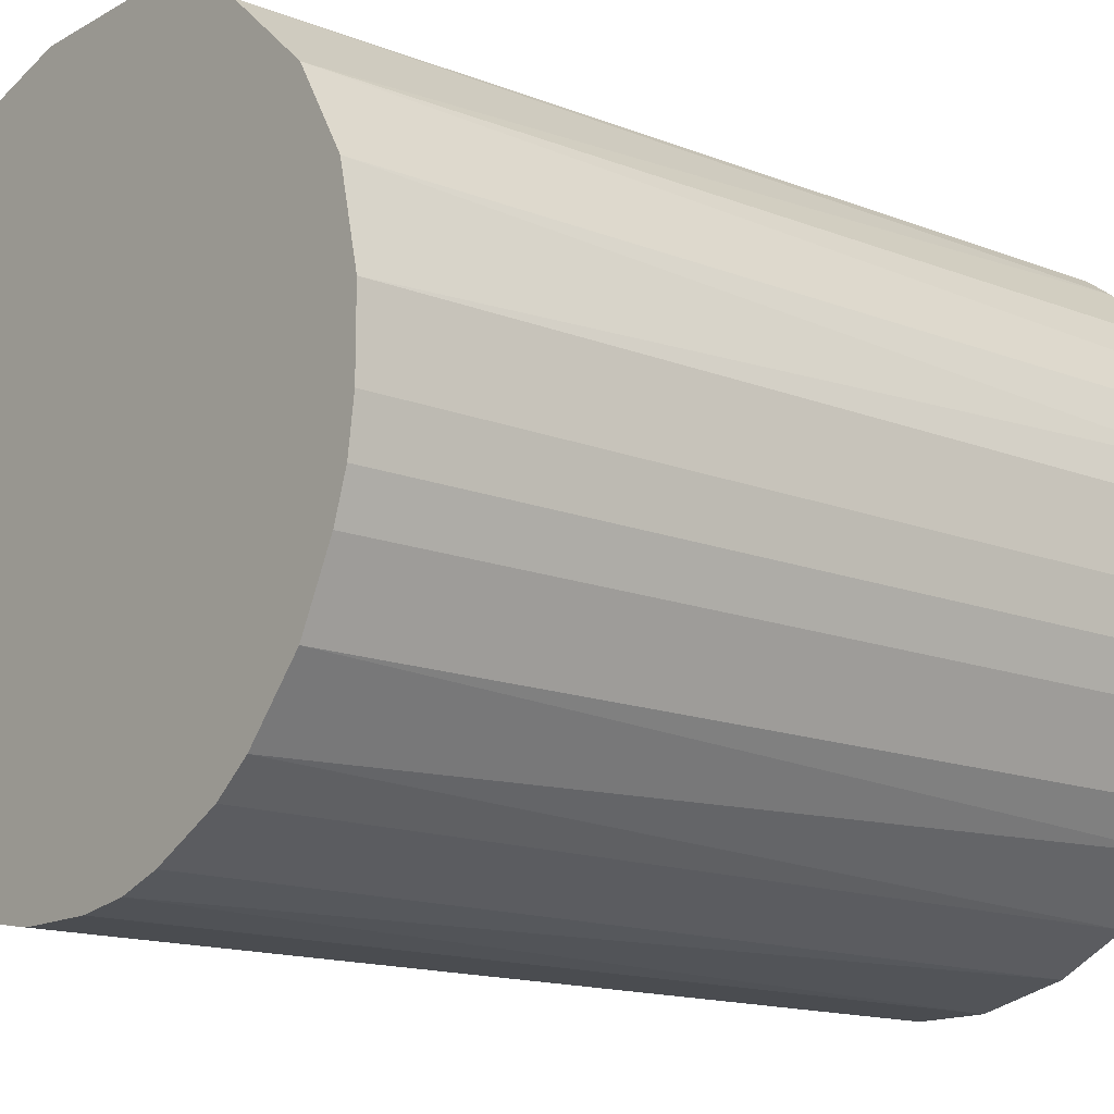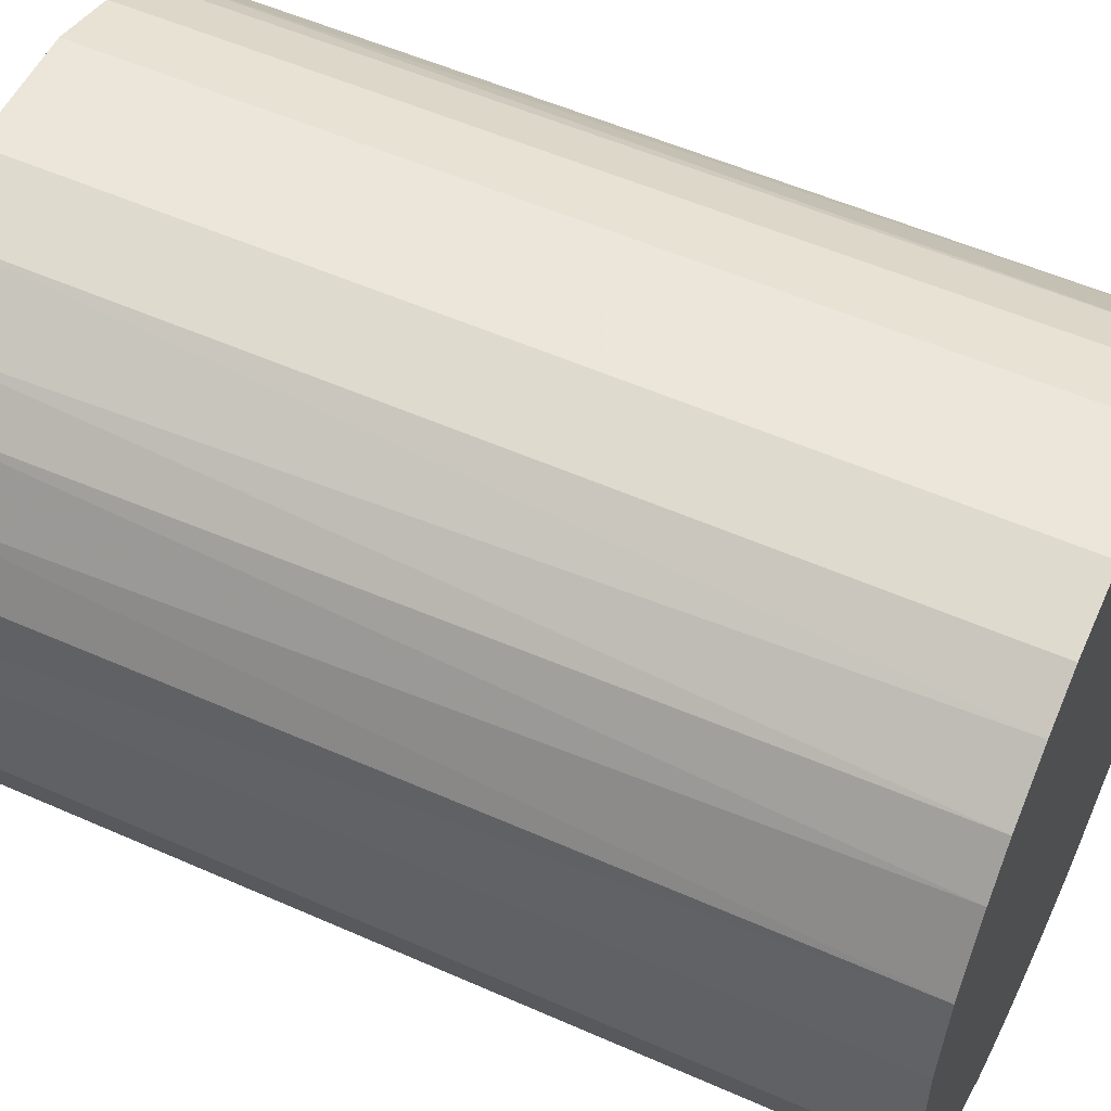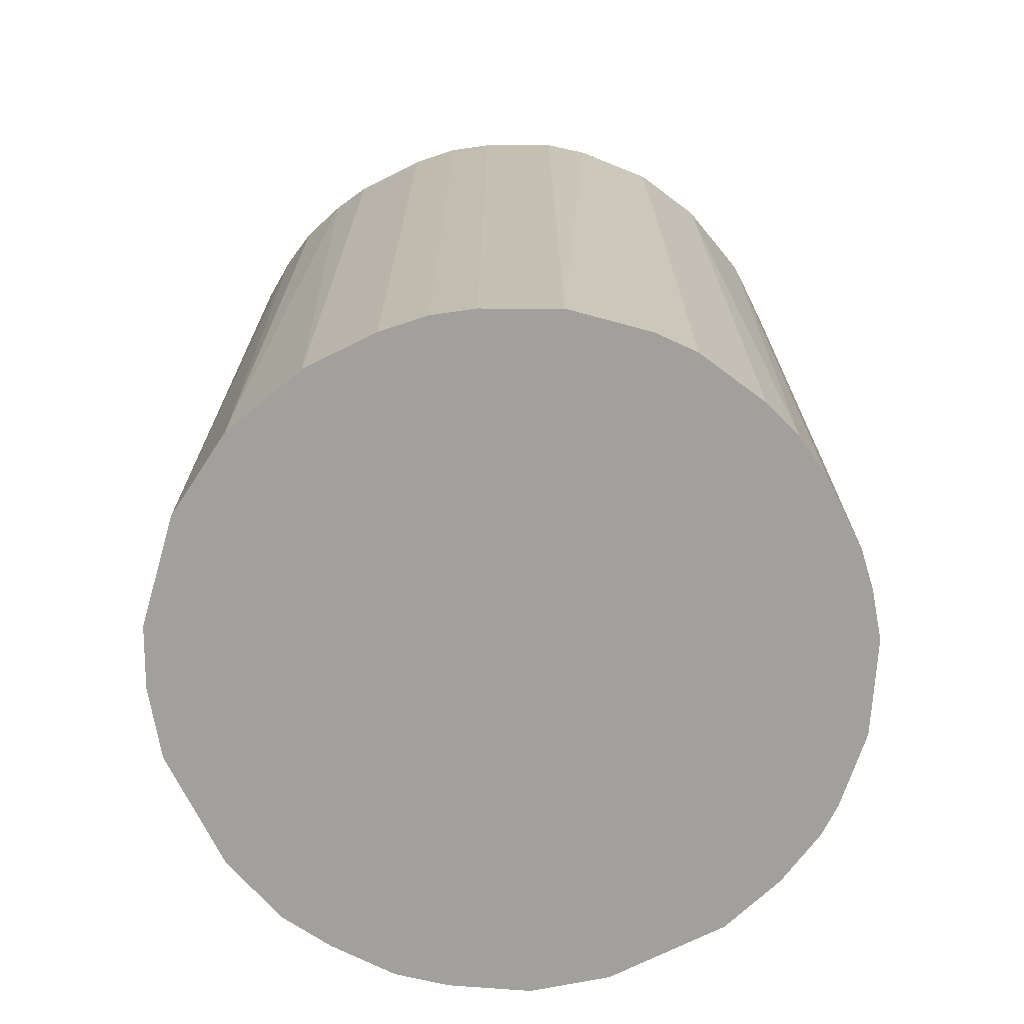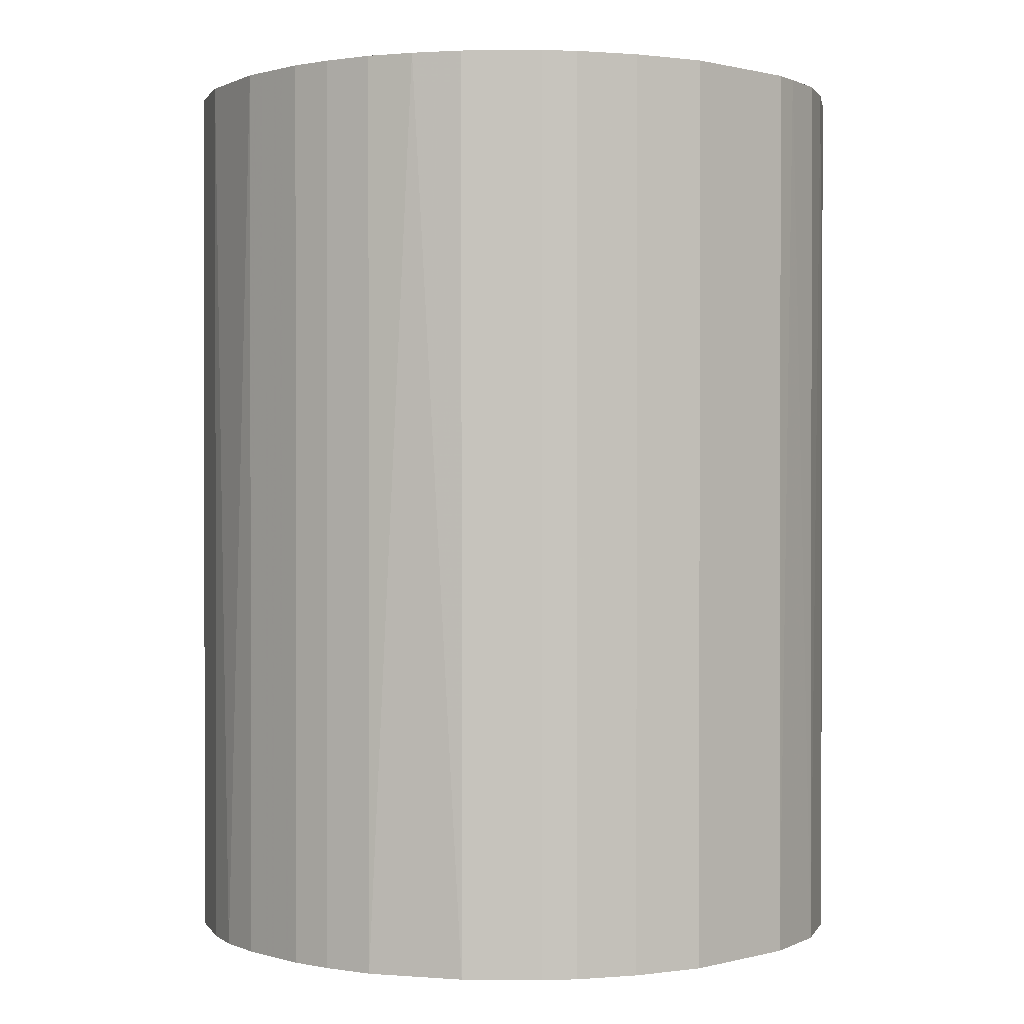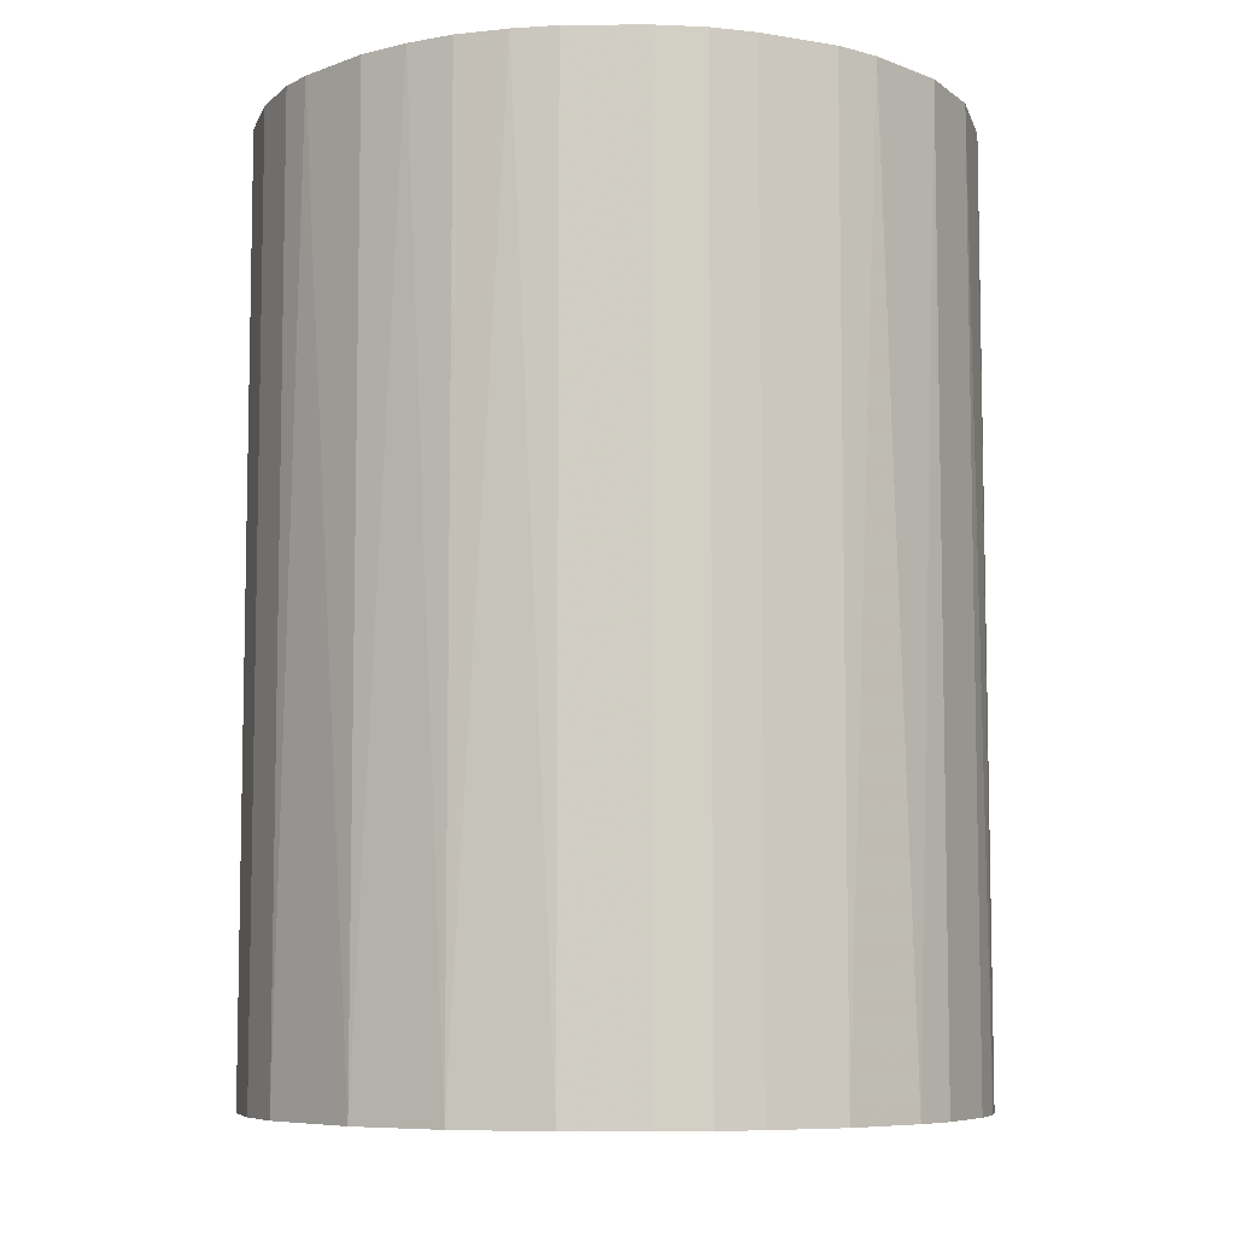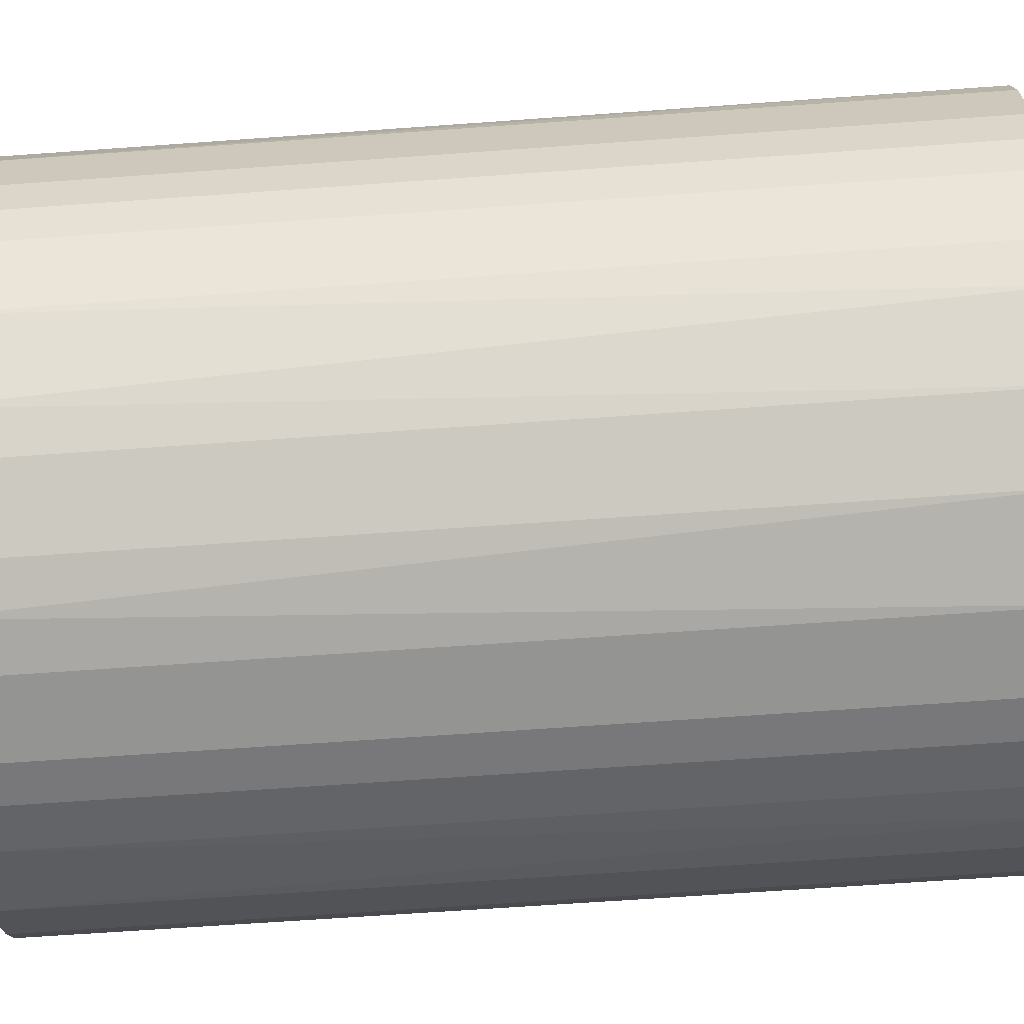
<metadata>
{"format":"obj","ext":"obj","renderer":"f3d","projection":"perspective","resolution":1024,"background":"white","views":[{"elev":-14.9,"azim":-130.0,"up":"+Y"},{"elev":54.2,"azim":115.2,"up":"+Y"},{"elev":-71.7,"azim":-63.5,"up":"+Z"},{"elev":0.7,"azim":46.7,"up":"+Z"},{"elev":-7.4,"azim":-88.8,"up":"+Z"},{"elev":-67.0,"azim":-85.9,"up":"+Y"}]}
</metadata>
<code>
o convex_0
v -0.0293 0.003465 -0.03903
v 0.02909 0.005254 0.03903
v 0.02849 0.007644 0.03903
v -0.0287 -0.007246 0.03903
v 0.007044 -0.0287 -0.03903
v 0.00526 0.02909 -0.03903
v -0.01142 0.02731 0.03903
v 0.007044 -0.0287 0.03903
v 0.02909 -0.005463 -0.03903
v -0.01678 -0.02453 -0.03903
v 0.02313 -0.01857 0.03903
v 0.01182 0.02731 0.03903
v 0.02373 0.01777 -0.03903
v -0.02334 0.01837 -0.03903
v -0.01082 -0.02751 0.03903
v -0.02751 0.01122 0.03903
v 0.01837 -0.02333 -0.03903
v -0.02453 -0.01678 -0.03903
v -0.01142 0.02731 -0.03903
v -0.02214 -0.01976 0.03903
v -0.003079 -0.0293 -0.03903
v 0.02134 0.02075 0.03903
v 0.02909 -0.005463 0.03903
v 0.02909 0.005254 -0.03903
v -0.01857 0.02313 0.03903
v 0.01598 0.02492 -0.03903
v -0.005463 0.02909 0.03903
v 0.02492 -0.01619 -0.03903
v -0.0287 -0.007246 -0.03903
v 0.01479 -0.02571 0.03903
v -0.0293 0.003465 0.03903
v -0.003079 -0.0293 0.03903
v 0.02731 0.01181 0.03903
v -0.02751 0.01122 -0.03903
v 0.00526 0.02909 0.03903
v -0.005463 0.02909 -0.03903
v 0.02731 -0.01142 0.03903
v -0.01619 0.02492 -0.03903
v -0.007246 -0.0287 -0.03903
v -0.02334 0.01837 0.03903
v 0.02731 0.01181 -0.03903
v -0.01678 -0.02453 0.03903
v 0.01122 -0.02751 -0.03903
v -0.02751 -0.01082 0.03903
v 0.01182 0.02731 -0.03903
v 0.003471 -0.0293 -0.03903
v -0.0293 -0.003079 0.03903
v 0.02075 0.02134 -0.03903
v 0.01777 0.02373 0.03903
v -0.01976 -0.02214 -0.03903
v 0.02731 -0.01142 -0.03903
v 0.01837 -0.02333 0.03903
v -0.02453 -0.01678 0.03903
v 0.02492 0.01598 0.03903
v -0.02572 0.01479 0.03903
v 0.003471 -0.0293 0.03903
v -0.0293 -0.003079 -0.03903
v -0.01082 -0.02751 -0.03903
v -0.02751 -0.01082 -0.03903
v -0.0287 0.007044 0.03903
v 0.01122 -0.02751 0.03903
v 0.02492 -0.01619 0.03903
v 0.02313 -0.01857 -0.03903
v -0.01619 0.02492 0.03903
f 38 25 64
f 2 3 4
f 5 1 6
f 4 3 7
f 2 4 8
f 5 6 9
f 1 5 10
f 2 8 11
f 7 3 12
f 9 6 13
f 6 1 14
f 8 4 15
f 4 7 16
f 5 9 17
f 1 10 18
f 6 14 19
f 15 4 20
f 10 5 21
f 12 3 22
f 9 2 23
f 2 11 23
f 3 2 24
f 2 9 24
f 9 13 24
f 16 7 25
f 13 6 26
f 7 12 27
f 19 7 27
f 17 9 28
f 1 18 29
f 11 8 30
f 4 16 31
f 8 15 32
f 22 3 33
f 14 1 34
f 12 6 35
f 6 27 35
f 27 12 35
f 6 19 36
f 27 6 36
f 19 27 36
f 9 23 37
f 23 11 37
f 7 19 38
f 19 14 38
f 14 25 38
f 10 21 39
f 32 15 39
f 21 32 39
f 16 25 40
f 25 14 40
f 3 24 41
f 24 13 41
f 33 3 41
f 10 15 42
f 15 20 42
f 8 5 43
f 5 17 43
f 17 30 43
f 20 4 44
f 4 29 44
f 6 12 45
f 26 6 45
f 12 26 45
f 5 8 46
f 21 5 46
f 32 21 46
f 29 4 47
f 31 1 47
f 4 31 47
f 22 13 48
f 13 26 48
f 48 26 49
f 12 22 49
f 26 12 49
f 22 48 49
f 18 10 50
f 20 18 50
f 10 42 50
f 42 20 50
f 28 9 51
f 9 37 51
f 37 28 51
f 17 11 52
f 11 30 52
f 30 17 52
f 18 20 53
f 20 44 53
f 44 18 53
f 13 22 54
f 22 33 54
f 41 13 54
f 33 41 54
f 14 34 55
f 34 16 55
f 40 14 55
f 16 40 55
f 8 32 56
f 46 8 56
f 32 46 56
f 1 29 57
f 47 1 57
f 29 47 57
f 15 10 58
f 10 39 58
f 39 15 58
f 29 18 59
f 18 44 59
f 44 29 59
f 1 31 60
f 31 16 60
f 34 1 60
f 16 34 60
f 30 8 61
f 8 43 61
f 43 30 61
f 11 28 62
f 37 11 62
f 28 37 62
f 11 17 63
f 17 28 63
f 28 11 63
f 25 7 64
f 7 38 64

</code>
